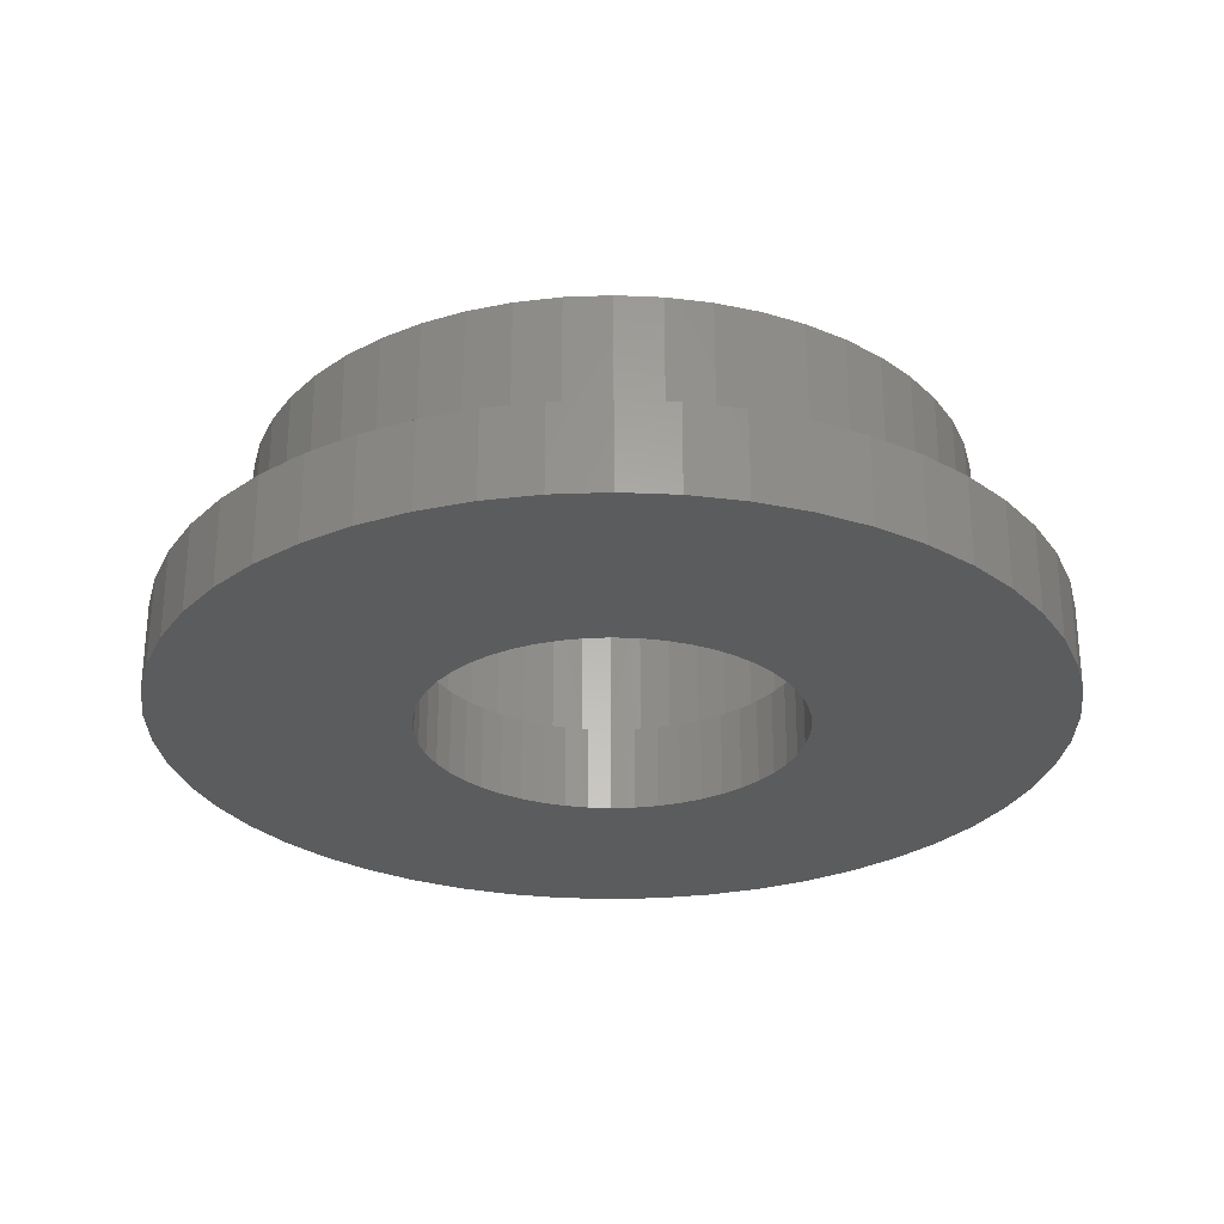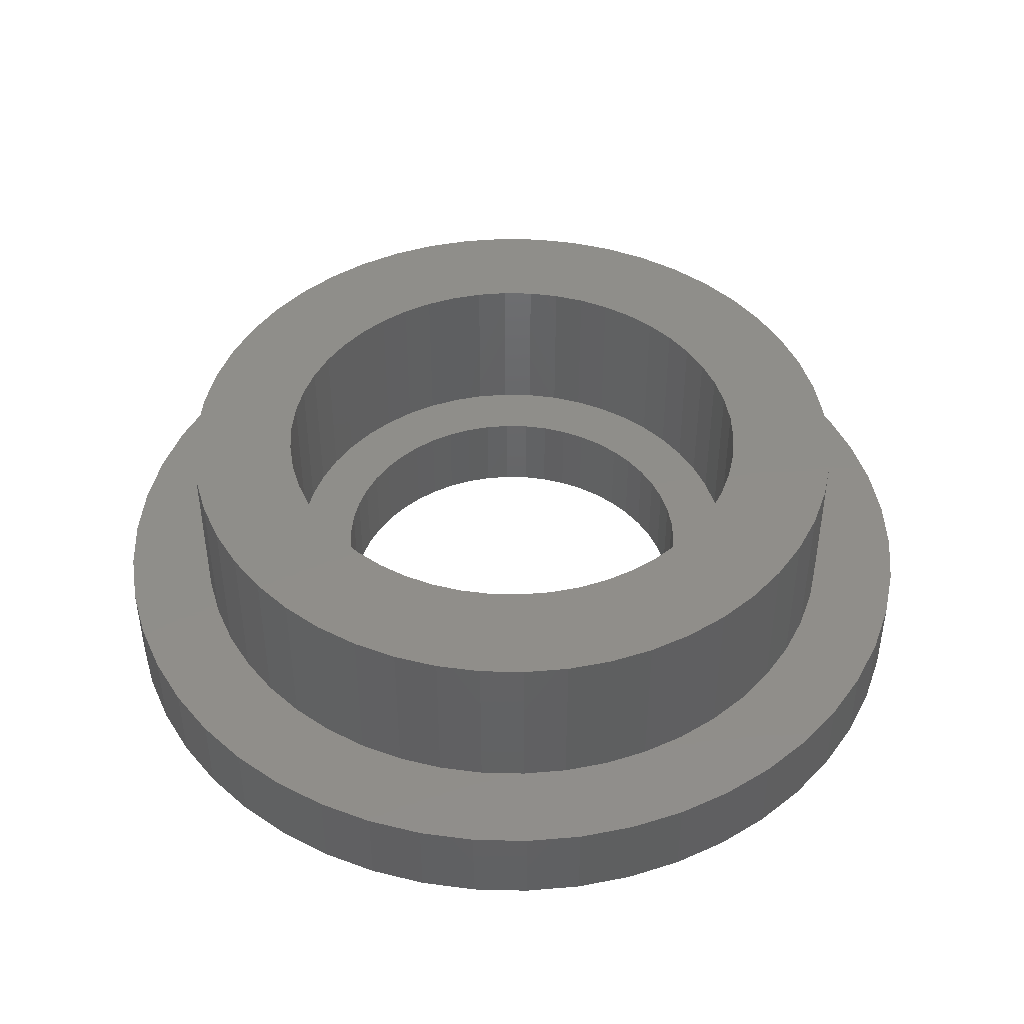
<metadata>
{"format":"stl","ext":"stl","renderer":"f3d","projection":"perspective","resolution":1024,"background":"white","views":[{"elev":-27.8,"azim":97.0,"up":"+Z"},{"elev":44.8,"azim":-128.0,"up":"+Z"}]}
</metadata>
<code>
# stl→obj: 400 verts, 800 faces
v -0.2041 -3.244 0
v -0.2041 -3.244 1.5
v 0.2041 -3.244 0
v 0.4756 -7.56 0
v 0.2041 -3.244 1.5
v 0.2669 -4.242 1.5
v -0.2041 3.244 0
v 0.2041 3.244 0
v 0.2041 3.244 1.5
v -0.2041 3.244 1.5
v 0.4756 7.56 0
v 0.2669 4.242 1.5
v -0.2669 -4.242 1.5
v -0.2669 -4.242 4.3
v 0.2669 -4.242 4.3
v 0.3815 -6.063 4.3
v -0.2669 4.242 1.5
v 0.2669 4.242 4.3
v -0.2669 4.242 4.3
v 0.3815 6.063 4.3
v -0.3815 -6.063 1.5
v 0.3815 -6.063 1.5
v -0.3815 -6.063 4.3
v 0.4756 -7.56 1.5
v -0.3815 6.063 1.5
v -0.3815 6.063 4.3
v 0.3815 6.063 1.5
v 0.4756 7.56 1.5
v -0.4756 -7.56 0
v -0.4756 -7.56 1.5
v -0.4756 7.56 0
v -0.4756 7.56 1.5
v -0.609 -3.192 0
v -0.609 -3.192 1.5
v -0.609 3.192 0
v -0.609 3.192 1.5
v -0.7964 -4.175 1.5
v -0.7964 -4.175 4.3
v -0.7964 4.175 1.5
v -0.7964 4.175 4.3
v -1.004 -3.091 0
v -1.004 -3.091 1.5
v -1.004 3.091 0
v -1.004 3.091 1.5
v -1.138 -5.967 1.5
v -1.138 -5.967 4.3
v -1.138 5.967 1.5
v -1.138 5.967 4.3
v -1.313 -4.042 1.5
v -1.313 -4.042 4.3
v -1.313 4.042 1.5
v -1.313 4.042 4.3
v -1.384 -2.941 0
v -1.384 -2.941 1.5
v -1.384 2.941 0
v -1.384 2.941 1.5
v -1.419 -7.441 0
v -1.419 -7.441 1.5
v -1.419 7.441 0
v -1.419 7.441 1.5
v -1.741 -2.744 0
v -1.741 -2.744 1.5
v -1.741 2.744 0
v -1.741 2.744 1.5
v -1.81 -3.846 1.5
v -1.81 -3.846 4.3
v -1.81 3.846 1.5
v -1.81 3.846 4.3
v -1.877 -5.778 1.5
v -1.877 -5.778 4.3
v -1.877 5.778 1.5
v -1.877 5.778 4.3
v -2.072 -2.504 0
v -2.072 -2.504 1.5
v -2.072 2.504 0
v -2.072 2.504 1.5
v -2.277 -3.588 1.5
v -2.277 -3.588 4.3
v -2.277 3.588 1.5
v -2.277 3.588 4.3
v -2.341 -7.204 0
v -2.341 -7.204 1.5
v -2.341 7.204 0
v -2.341 7.204 1.5
v -2.369 -2.225 0
v -2.369 -2.225 1.5
v -2.369 2.225 0
v -2.369 2.225 1.5
v -2.587 -5.497 1.5
v -2.587 -5.497 4.3
v -2.587 5.497 1.5
v -2.587 5.497 4.3
v -2.629 -1.91 0
v -2.629 -1.91 1.5
v -2.629 1.91 0
v -2.629 1.91 1.5
v -2.709 -3.275 1.5
v -2.709 -3.275 4.3
v -2.709 3.275 1.5
v -2.709 3.275 4.3
v -2.848 -1.566 0
v -2.848 -1.566 1.5
v -2.848 1.566 0
v -2.848 1.566 1.5
v -3.022 -1.196 0
v -3.022 -1.196 1.5
v -3.022 1.196 0
v -3.022 1.196 1.5
v -3.098 -2.909 1.5
v -3.098 -2.909 4.3
v -3.098 2.909 1.5
v -3.098 2.909 4.3
v -3.148 -0.8082 0
v -3.148 -0.8082 1.5
v -3.148 0.8082 0
v -3.148 0.8082 1.5
v -3.224 -0.4073 0
v -3.224 -0.4073 1.5
v -3.224 0.4073 0
v -3.224 0.4073 1.5
v -3.225 -6.854 0
v -3.225 -6.854 1.5
v -3.225 6.854 0
v -3.225 6.854 1.5
v -3.25 0 0
v -3.25 0 1.5
v -3.255 -5.129 1.5
v -3.255 -5.129 4.3
v -3.255 5.129 1.5
v -3.255 5.129 4.3
v -3.438 -2.498 1.5
v -3.438 -2.498 4.3
v -3.438 2.498 1.5
v -3.438 2.498 4.3
v -3.724 -2.047 1.5
v -3.724 -2.047 4.3
v -3.724 2.047 1.5
v -3.724 2.047 4.3
v -3.872 -4.681 1.5
v -3.872 -4.681 4.3
v -3.872 4.681 1.5
v -3.872 4.681 4.3
v -3.952 -1.565 1.5
v -3.952 -1.565 4.3
v -3.952 1.565 1.5
v -3.952 1.565 4.3
v -4.059 -6.396 0
v -4.059 -6.396 1.5
v -4.059 6.396 0
v -4.059 6.396 1.5
v -4.116 -1.057 1.5
v -4.116 -1.057 4.3
v -4.116 1.057 1.5
v -4.116 1.057 4.3
v -4.216 -0.5327 1.5
v -4.216 -0.5327 4.3
v -4.216 0.5327 1.5
v -4.216 0.5327 4.3
v -4.25 0 1.5
v -4.25 0 4.3
v -4.428 -4.159 1.5
v -4.428 -4.159 4.3
v -4.428 4.159 1.5
v -4.428 4.159 4.3
v -4.828 -5.837 0
v -4.828 -5.837 1.5
v -4.828 5.837 0
v -4.828 5.837 1.5
v -4.915 -3.571 1.5
v -4.915 -3.571 4.3
v -4.915 3.571 1.5
v -4.915 3.571 4.3
v -5.324 -2.927 1.5
v -5.324 -2.927 4.3
v -5.324 2.927 1.5
v -5.324 2.927 4.3
v -5.522 -5.185 0
v -5.522 -5.185 1.5
v -5.522 5.185 0
v -5.522 5.185 1.5
v -5.648 -2.236 1.5
v -5.648 -2.236 4.3
v -5.648 2.236 1.5
v -5.648 2.236 4.3
v -5.884 -1.511 1.5
v -5.884 -1.511 4.3
v -5.884 1.511 1.5
v -5.884 1.511 4.3
v -6.027 -0.7614 1.5
v -6.027 -0.7614 4.3
v -6.027 0.7614 1.5
v -6.027 0.7614 4.3
v -6.075 0 1.5
v -6.075 0 4.3
v -6.128 -4.452 0
v -6.128 -4.452 1.5
v -6.128 4.452 0
v -6.128 4.452 1.5
v -6.638 -3.649 0
v -6.638 -3.649 1.5
v -6.638 3.649 0
v -6.638 3.649 1.5
v -7.043 -2.789 0
v -7.043 -2.789 1.5
v -7.043 2.789 0
v -7.043 2.789 1.5
v -7.337 -1.884 0
v -7.337 -1.884 1.5
v -7.337 1.884 0
v -7.337 1.884 1.5
v -7.515 -0.9494 0
v -7.515 -0.9494 1.5
v -7.515 0.9494 0
v -7.515 0.9494 1.5
v -7.575 0 0
v -7.575 0 1.5
v 0.609 -3.192 0
v 0.609 -3.192 1.5
v 0.609 3.192 0
v 0.609 3.192 1.5
v 0.7964 -4.175 1.5
v 0.7964 -4.175 4.3
v 0.7964 4.175 1.5
v 0.7964 4.175 4.3
v 1.138 -5.967 1.5
v 1.138 -5.967 4.3
v 1.138 5.967 1.5
v 1.138 5.967 4.3
v 1.419 -7.441 0
v 1.419 -7.441 1.5
v 1.419 7.441 0
v 1.419 7.441 1.5
v 1.004 -3.091 0
v 1.004 -3.091 1.5
v 1.004 3.091 0
v 1.004 3.091 1.5
v 1.313 -4.042 1.5
v 1.313 -4.042 4.3
v 1.313 4.042 1.5
v 1.313 4.042 4.3
v 1.384 -2.941 0
v 2.341 -7.204 0
v 1.384 -2.941 1.5
v 1.384 2.941 0
v 1.384 2.941 1.5
v 2.341 7.204 0
v 1.877 -5.778 1.5
v 1.877 -5.778 4.3
v 1.877 5.778 1.5
v 1.877 5.778 4.3
v 1.81 -3.846 1.5
v 1.81 -3.846 4.3
v 1.81 3.846 1.5
v 1.81 3.846 4.3
v 1.741 -2.744 0
v 3.225 -6.854 0
v 1.741 -2.744 1.5
v 1.741 2.744 0
v 1.741 2.744 1.5
v 3.225 6.854 0
v 2.341 -7.204 1.5
v 2.341 7.204 1.5
v 2.072 -2.504 0
v 4.059 -6.396 0
v 2.277 -3.588 1.5
v 2.072 -2.504 1.5
v 2.072 2.504 0
v 2.072 2.504 1.5
v 4.059 6.396 0
v 2.277 3.588 1.5
v 2.587 -5.497 4.3
v 2.277 -3.588 4.3
v 2.277 3.588 4.3
v 2.587 5.497 4.3
v 2.587 -5.497 1.5
v 2.587 5.497 1.5
v 2.369 -2.225 0
v 4.828 -5.837 0
v 2.709 -3.275 1.5
v 2.369 -2.225 1.5
v 2.369 2.225 0
v 2.369 2.225 1.5
v 4.828 5.837 0
v 2.709 3.275 1.5
v 3.255 -5.129 4.3
v 2.709 -3.275 4.3
v 2.709 3.275 4.3
v 3.255 5.129 4.3
v 3.225 -6.854 1.5
v 3.225 6.854 1.5
v 2.629 -1.91 1.5
v 2.629 -1.91 0
v 5.522 -5.185 0
v 3.098 -2.909 1.5
v 2.629 1.91 0
v 5.522 5.185 0
v 2.629 1.91 1.5
v 3.098 2.909 1.5
v 3.255 -5.129 1.5
v 3.255 5.129 1.5
v 2.848 -1.566 1.5
v 2.848 -1.566 0
v 6.128 -4.452 0
v 3.438 -2.498 1.5
v 2.848 1.566 0
v 6.128 4.452 0
v 2.848 1.566 1.5
v 3.438 2.498 1.5
v 3.098 -2.909 4.3
v 3.872 -4.681 4.3
v 3.098 2.909 4.3
v 3.872 4.681 4.3
v 3.022 -1.196 1.5
v 3.022 -1.196 0
v 6.638 -3.649 0
v 3.724 -2.047 1.5
v 3.022 1.196 0
v 6.638 3.649 0
v 3.022 1.196 1.5
v 3.724 2.047 1.5
v 3.148 -0.8082 1.5
v 3.148 -0.8082 0
v 7.043 -2.789 0
v 3.952 -1.565 1.5
v 3.148 0.8082 0
v 7.043 2.789 0
v 3.148 0.8082 1.5
v 3.952 1.565 1.5
v 3.438 -2.498 4.3
v 4.428 -4.159 4.3
v 3.438 2.498 4.3
v 4.428 4.159 4.3
v 3.224 -0.4073 1.5
v 3.224 -0.4073 0
v 7.337 -1.884 0
v 4.116 -1.057 1.5
v 3.224 0.4073 0
v 7.337 1.884 0
v 3.224 0.4073 1.5
v 4.116 1.057 1.5
v 3.25 0 1.5
v 3.25 0 0
v 7.515 -0.9494 0
v 4.216 -0.5327 1.5
v 7.515 0.9494 0
v 4.216 0.5327 1.5
v 4.059 -6.396 1.5
v 4.059 6.396 1.5
v 7.575 0 0
v 4.25 0 1.5
v 3.872 -4.681 1.5
v 3.872 4.681 1.5
v 3.724 -2.047 4.3
v 4.915 -3.571 4.3
v 3.724 2.047 4.3
v 4.915 3.571 4.3
v 3.952 -1.565 4.3
v 5.324 -2.927 4.3
v 3.952 1.565 4.3
v 5.324 2.927 4.3
v 4.828 -5.837 1.5
v 4.428 -4.159 1.5
v 4.428 4.159 1.5
v 4.828 5.837 1.5
v 4.116 -1.057 4.3
v 5.648 -2.236 4.3
v 4.116 1.057 4.3
v 5.648 2.236 4.3
v 4.216 -0.5327 4.3
v 5.884 -1.511 4.3
v 4.216 0.5327 4.3
v 5.884 1.511 4.3
v 4.25 0 4.3
v 6.027 -0.7614 4.3
v 6.027 0.7614 4.3
v 6.075 0 4.3
v 5.522 -5.185 1.5
v 4.915 -3.571 1.5
v 4.915 3.571 1.5
v 5.522 5.185 1.5
v 5.324 -2.927 1.5
v 6.128 -4.452 1.5
v 5.324 2.927 1.5
v 6.128 4.452 1.5
v 5.648 -2.236 1.5
v 6.638 -3.649 1.5
v 5.648 2.236 1.5
v 6.638 3.649 1.5
v 5.884 -1.511 1.5
v 7.043 -2.789 1.5
v 5.884 1.511 1.5
v 7.043 2.789 1.5
v 6.027 -0.7614 1.5
v 7.337 -1.884 1.5
v 6.027 0.7614 1.5
v 7.337 1.884 1.5
v 6.075 0 1.5
v 7.515 -0.9494 1.5
v 7.515 0.9494 1.5
v 7.575 0 1.5
f 1 2 3
f 1 3 4
f 2 5 3
f 2 6 5
f 7 8 9
f 7 9 10
f 7 11 8
f 10 9 12
f 13 14 6
f 13 6 2
f 14 15 6
f 14 16 15
f 17 10 12
f 17 12 18
f 17 18 19
f 19 18 20
f 21 22 16
f 21 16 23
f 21 24 22
f 23 16 14
f 25 26 27
f 25 27 28
f 26 19 20
f 26 20 27
f 29 1 4
f 29 4 24
f 29 24 30
f 30 24 21
f 31 32 11
f 31 11 7
f 32 25 28
f 32 28 11
f 33 1 29
f 33 34 1
f 34 2 1
f 34 13 2
f 35 7 10
f 35 10 36
f 35 31 7
f 36 10 17
f 37 13 34
f 37 38 13
f 38 14 13
f 38 23 14
f 39 17 19
f 39 19 40
f 39 36 17
f 40 19 26
f 41 42 33
f 42 34 33
f 42 37 34
f 43 35 36
f 43 36 44
f 44 36 39
f 45 21 23
f 45 23 46
f 45 30 21
f 46 23 38
f 47 25 32
f 47 48 25
f 48 26 25
f 48 40 26
f 49 37 42
f 49 50 37
f 50 38 37
f 50 46 38
f 51 39 40
f 51 40 52
f 51 44 39
f 52 40 48
f 53 54 41
f 54 42 41
f 54 49 42
f 55 43 44
f 55 44 56
f 56 44 51
f 57 29 30
f 57 30 58
f 57 33 29
f 57 41 33
f 58 30 45
f 59 31 35
f 59 35 43
f 59 60 31
f 60 32 31
f 60 47 32
f 61 62 53
f 62 54 53
f 63 55 56
f 63 56 64
f 65 49 54
f 65 54 62
f 65 66 49
f 66 50 49
f 67 51 52
f 67 52 68
f 67 56 51
f 67 64 56
f 69 45 46
f 69 46 70
f 69 58 45
f 70 46 50
f 70 50 66
f 71 47 60
f 71 72 47
f 72 48 47
f 72 52 48
f 72 68 52
f 73 74 61
f 74 62 61
f 75 63 64
f 75 64 76
f 77 62 74
f 77 65 62
f 77 78 65
f 78 66 65
f 79 64 67
f 79 67 68
f 79 68 80
f 79 76 64
f 81 41 57
f 81 53 41
f 81 57 58
f 81 58 82
f 82 58 69
f 83 43 55
f 83 59 43
f 83 84 59
f 84 60 59
f 84 71 60
f 85 86 73
f 86 74 73
f 87 75 76
f 87 76 88
f 89 69 70
f 89 70 90
f 89 82 69
f 90 66 78
f 90 70 66
f 91 71 84
f 91 92 71
f 92 68 72
f 92 72 71
f 92 80 68
f 93 86 85
f 93 94 86
f 95 87 96
f 96 87 88
f 97 74 86
f 97 77 74
f 97 98 77
f 98 78 77
f 99 76 79
f 99 79 80
f 99 80 100
f 99 88 76
f 101 94 93
f 101 102 94
f 103 95 104
f 104 95 96
f 105 102 101
f 105 106 102
f 107 103 108
f 108 103 104
f 109 86 94
f 109 97 86
f 109 110 97
f 110 98 97
f 111 88 99
f 111 96 88
f 111 99 100
f 111 100 112
f 113 106 105
f 113 114 106
f 115 107 116
f 116 107 108
f 117 114 113
f 117 118 114
f 119 115 120
f 120 115 116
f 121 53 81
f 121 61 53
f 121 81 82
f 121 82 122
f 122 82 89
f 123 55 63
f 123 83 55
f 123 124 83
f 124 84 83
f 124 91 84
f 125 118 117
f 125 119 126
f 125 126 118
f 126 119 120
f 127 89 90
f 127 90 128
f 127 122 89
f 128 78 98
f 128 90 78
f 129 91 124
f 129 130 91
f 130 80 92
f 130 92 91
f 130 100 80
f 131 94 102
f 131 109 94
f 131 110 109
f 131 132 110
f 133 96 111
f 133 104 96
f 133 111 134
f 134 111 112
f 135 102 106
f 135 131 102
f 135 132 131
f 135 136 132
f 137 104 133
f 137 108 104
f 137 133 138
f 138 133 134
f 139 127 128
f 139 128 140
f 140 98 110
f 140 128 98
f 141 142 129
f 142 100 130
f 142 112 100
f 142 130 129
f 143 106 114
f 143 135 106
f 143 136 135
f 143 144 136
f 145 108 137
f 145 116 108
f 145 137 146
f 146 137 138
f 147 61 121
f 147 73 61
f 147 121 122
f 147 122 148
f 148 122 127
f 148 127 139
f 149 63 75
f 149 123 63
f 149 150 123
f 150 124 123
f 150 129 124
f 150 141 129
f 151 114 118
f 151 143 114
f 151 144 143
f 151 152 144
f 153 116 145
f 153 120 116
f 153 145 154
f 154 145 146
f 155 118 126
f 155 151 118
f 155 152 151
f 155 156 152
f 157 120 153
f 157 126 120
f 157 153 158
f 158 153 154
f 159 126 157
f 159 155 126
f 159 156 155
f 159 157 160
f 159 160 156
f 160 157 158
f 161 139 140
f 161 140 162
f 162 110 132
f 162 140 110
f 163 164 141
f 164 112 142
f 164 134 112
f 164 142 141
f 165 73 147
f 165 85 73
f 165 147 148
f 165 148 166
f 166 139 161
f 166 148 139
f 167 75 87
f 167 149 75
f 167 168 149
f 168 141 150
f 168 150 149
f 168 163 141
f 169 161 170
f 170 132 136
f 170 161 162
f 170 162 132
f 171 164 163
f 171 172 164
f 172 134 164
f 172 138 134
f 173 169 174
f 174 136 144
f 174 169 170
f 174 170 136
f 175 172 171
f 175 176 172
f 176 138 172
f 176 146 138
f 177 85 165
f 177 93 85
f 177 165 166
f 177 166 178
f 178 161 169
f 178 166 161
f 179 87 95
f 179 167 87
f 179 180 167
f 180 163 168
f 180 168 167
f 180 171 163
f 181 173 182
f 182 144 152
f 182 173 174
f 182 174 144
f 183 176 175
f 183 184 176
f 184 146 176
f 184 154 146
f 185 181 186
f 186 152 156
f 186 181 182
f 186 182 152
f 187 184 183
f 187 188 184
f 188 154 184
f 188 158 154
f 189 185 190
f 190 156 160
f 190 185 186
f 190 186 156
f 191 188 187
f 191 192 188
f 192 158 188
f 192 160 158
f 193 189 194
f 193 192 191
f 193 194 192
f 194 160 192
f 194 189 190
f 194 190 160
f 195 93 177
f 195 101 93
f 195 177 196
f 196 169 173
f 196 177 178
f 196 178 169
f 197 95 103
f 197 179 95
f 197 180 179
f 197 198 180
f 198 171 180
f 198 175 171
f 199 101 195
f 199 105 101
f 199 195 200
f 200 173 181
f 200 195 196
f 200 196 173
f 201 103 107
f 201 197 103
f 201 198 197
f 201 202 198
f 202 175 198
f 202 183 175
f 203 105 199
f 203 113 105
f 203 199 204
f 204 181 185
f 204 199 200
f 204 200 181
f 205 107 115
f 205 201 107
f 205 202 201
f 205 206 202
f 206 183 202
f 206 187 183
f 207 113 203
f 207 117 113
f 207 203 208
f 208 185 189
f 208 203 204
f 208 204 185
f 209 115 119
f 209 205 115
f 209 206 205
f 209 210 206
f 210 187 206
f 210 191 187
f 211 117 207
f 211 125 117
f 211 207 212
f 212 189 193
f 212 207 208
f 212 208 189
f 213 119 125
f 213 209 119
f 213 210 209
f 213 214 210
f 214 191 210
f 214 193 191
f 215 125 211
f 215 211 216
f 215 213 125
f 215 214 213
f 215 216 214
f 216 193 214
f 216 211 212
f 216 212 193
f 3 5 217
f 3 217 4
f 5 6 218
f 5 218 217
f 8 11 219
f 8 219 220
f 8 220 9
f 9 220 12
f 6 15 221
f 6 221 218
f 15 16 222
f 15 222 221
f 12 220 223
f 12 223 224
f 12 224 18
f 18 224 20
f 22 24 225
f 22 225 226
f 22 226 16
f 16 226 222
f 27 20 227
f 27 227 28
f 20 224 228
f 20 228 227
f 4 217 229
f 4 229 230
f 4 230 24
f 24 230 225
f 11 28 231
f 11 231 219
f 28 227 232
f 28 232 231
f 217 218 233
f 217 233 229
f 218 221 234
f 218 234 233
f 219 235 236
f 219 236 220
f 219 231 235
f 220 236 223
f 221 222 237
f 221 237 234
f 222 226 238
f 222 238 237
f 223 236 239
f 223 239 240
f 223 240 224
f 224 240 228
f 233 234 241
f 233 241 242
f 233 242 229
f 234 237 243
f 234 243 241
f 235 244 245
f 235 245 236
f 235 231 246
f 235 246 244
f 236 245 239
f 225 230 247
f 225 247 248
f 225 248 226
f 226 248 238
f 227 228 249
f 227 249 232
f 228 240 250
f 228 250 249
f 237 238 251
f 237 251 243
f 238 252 251
f 238 248 252
f 239 245 253
f 239 253 254
f 239 254 240
f 240 254 250
f 241 243 255
f 241 255 256
f 241 256 242
f 243 257 255
f 243 251 257
f 244 258 259
f 244 259 245
f 244 246 260
f 244 260 258
f 245 259 253
f 229 242 261
f 229 261 230
f 230 261 247
f 231 232 246
f 232 249 262
f 232 262 246
f 255 257 263
f 255 263 264
f 255 264 256
f 257 251 265
f 257 266 263
f 257 265 266
f 258 267 268
f 258 268 259
f 258 260 269
f 258 269 267
f 259 268 270
f 259 270 253
f 251 252 265
f 252 248 271
f 252 272 265
f 252 271 272
f 253 270 273
f 253 273 254
f 254 273 274
f 254 274 250
f 247 261 275
f 247 275 271
f 247 271 248
f 249 250 276
f 249 276 262
f 250 274 276
f 263 266 277
f 263 277 278
f 263 278 264
f 266 265 279
f 266 280 277
f 266 279 280
f 267 281 282
f 267 282 268
f 267 269 283
f 267 283 281
f 268 282 284
f 268 284 270
f 265 272 279
f 272 271 285
f 272 286 279
f 272 285 286
f 270 284 287
f 270 287 273
f 273 287 288
f 273 288 274
f 242 256 289
f 242 289 261
f 261 289 275
f 246 262 260
f 262 276 290
f 262 290 260
f 277 280 291
f 277 292 293
f 277 291 292
f 277 293 278
f 280 279 294
f 280 294 291
f 281 295 282
f 281 283 296
f 281 296 295
f 282 295 297
f 282 297 298
f 282 298 284
f 275 289 299
f 275 299 285
f 275 285 271
f 276 274 300
f 276 300 290
f 274 288 300
f 292 291 301
f 292 302 303
f 292 301 302
f 292 303 293
f 291 294 304
f 291 304 301
f 295 305 297
f 295 296 306
f 295 306 305
f 297 305 307
f 297 307 308
f 297 308 298
f 279 286 294
f 286 309 294
f 286 285 310
f 286 310 309
f 284 298 311
f 284 311 287
f 287 311 312
f 287 312 288
f 302 301 313
f 302 314 315
f 302 313 314
f 302 315 303
f 301 304 316
f 301 316 313
f 305 317 307
f 305 306 318
f 305 318 317
f 307 317 319
f 307 319 320
f 307 320 308
f 314 313 321
f 314 322 323
f 314 321 322
f 314 323 315
f 313 316 324
f 313 324 321
f 317 325 319
f 317 318 326
f 317 326 325
f 319 325 327
f 319 327 328
f 319 328 320
f 294 309 329
f 294 329 304
f 309 310 330
f 309 330 329
f 298 308 311
f 311 308 331
f 311 331 332
f 311 332 312
f 322 321 333
f 322 334 335
f 322 333 334
f 322 335 323
f 321 324 336
f 321 336 333
f 325 337 327
f 325 326 338
f 325 338 337
f 327 337 339
f 327 339 340
f 327 340 328
f 334 333 341
f 334 342 343
f 334 341 342
f 334 343 335
f 333 336 344
f 333 344 341
f 337 342 339
f 337 338 345
f 337 345 342
f 339 342 341
f 339 341 346
f 339 346 340
f 256 264 347
f 256 347 289
f 289 347 299
f 260 290 269
f 290 300 348
f 290 348 269
f 342 345 349
f 342 349 343
f 341 344 350
f 341 350 346
f 299 351 310
f 299 310 285
f 299 347 351
f 300 288 352
f 300 352 348
f 288 312 352
f 304 329 353
f 304 353 316
f 329 330 354
f 329 354 353
f 308 320 331
f 331 320 355
f 331 355 356
f 331 356 332
f 316 353 357
f 316 357 324
f 353 354 358
f 353 358 357
f 320 328 355
f 355 328 359
f 355 359 360
f 355 360 356
f 351 347 361
f 351 362 330
f 351 330 310
f 351 361 362
f 352 312 363
f 352 363 364
f 352 364 348
f 312 332 363
f 324 357 365
f 324 365 336
f 357 358 366
f 357 366 365
f 328 340 359
f 359 340 367
f 359 367 368
f 359 368 360
f 264 278 361
f 264 361 347
f 269 348 283
f 348 364 283
f 336 365 369
f 336 369 344
f 365 366 370
f 365 370 369
f 340 346 367
f 367 346 371
f 367 371 372
f 367 372 368
f 344 369 373
f 344 373 350
f 369 370 374
f 369 374 373
f 346 350 371
f 371 350 373
f 371 373 375
f 371 375 372
f 373 374 376
f 373 376 375
f 362 361 377
f 362 378 330
f 362 377 378
f 330 378 354
f 363 332 356
f 363 379 380
f 363 356 379
f 363 380 364
f 278 293 377
f 278 377 361
f 283 364 296
f 364 380 296
f 378 381 354
f 378 377 382
f 378 382 381
f 354 381 358
f 379 356 360
f 379 383 384
f 379 360 383
f 379 384 380
f 381 385 358
f 381 382 386
f 381 386 385
f 358 385 366
f 383 360 368
f 383 387 388
f 383 368 387
f 383 388 384
f 293 303 377
f 377 303 382
f 296 380 384
f 296 384 306
f 385 389 366
f 385 386 390
f 385 390 389
f 366 389 370
f 387 368 372
f 387 391 392
f 387 372 391
f 387 392 388
f 389 393 370
f 389 390 394
f 389 394 393
f 370 393 374
f 391 372 375
f 391 395 396
f 391 375 395
f 391 396 392
f 393 397 374
f 393 394 398
f 393 398 397
f 374 397 376
f 395 375 376
f 395 397 399
f 395 376 397
f 395 399 396
f 397 398 400
f 397 400 399
f 303 315 382
f 382 315 386
f 306 384 388
f 306 388 318
f 315 323 386
f 386 323 390
f 318 388 392
f 318 392 326
f 323 335 390
f 390 335 394
f 326 392 396
f 326 396 338
f 335 343 394
f 394 343 398
f 338 396 399
f 338 399 345
f 343 349 398
f 398 349 400
f 345 399 400
f 345 400 349

</code>
